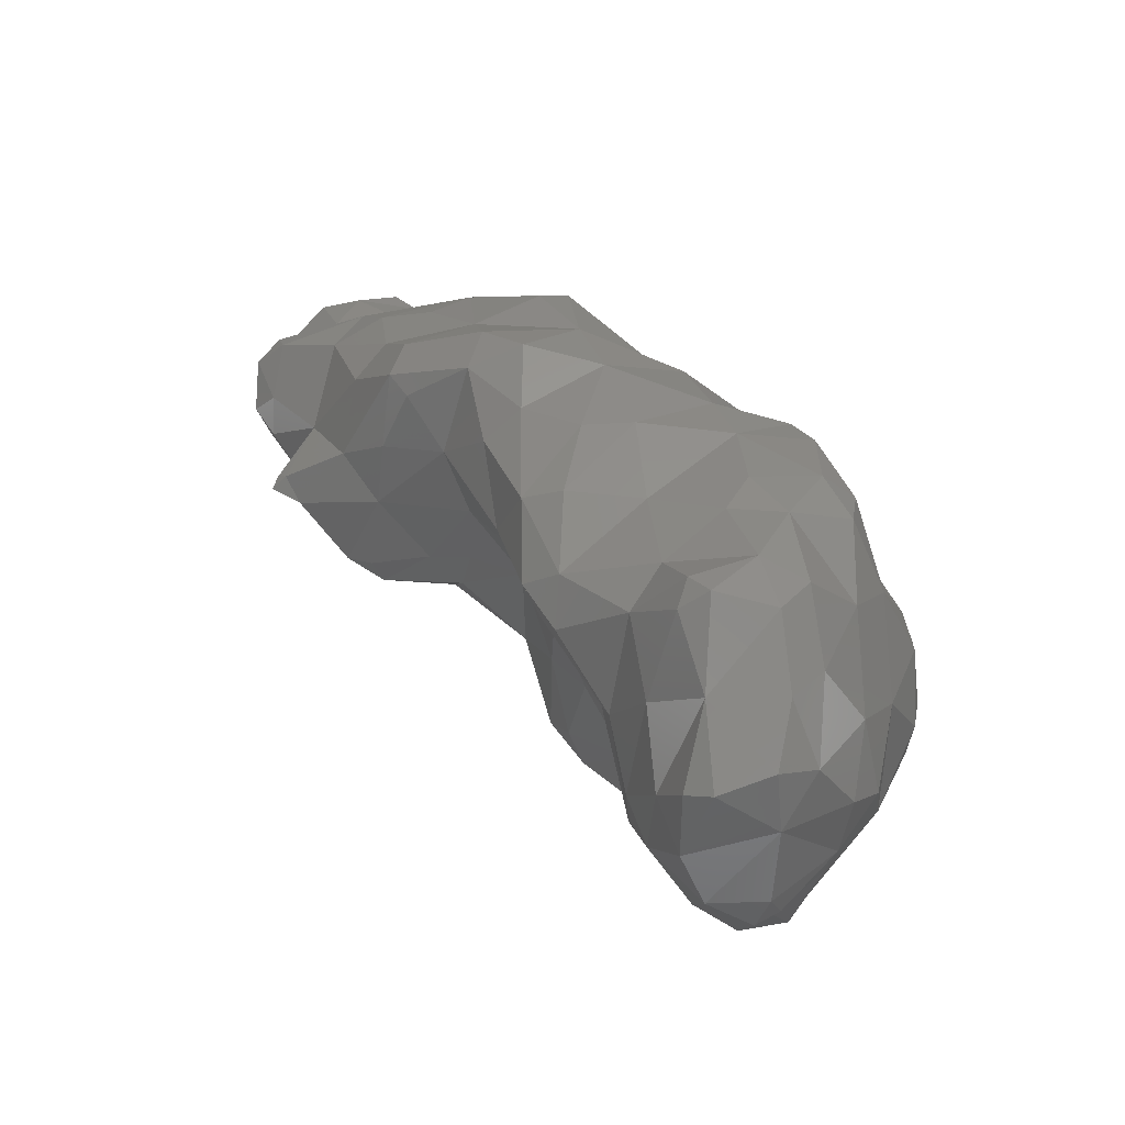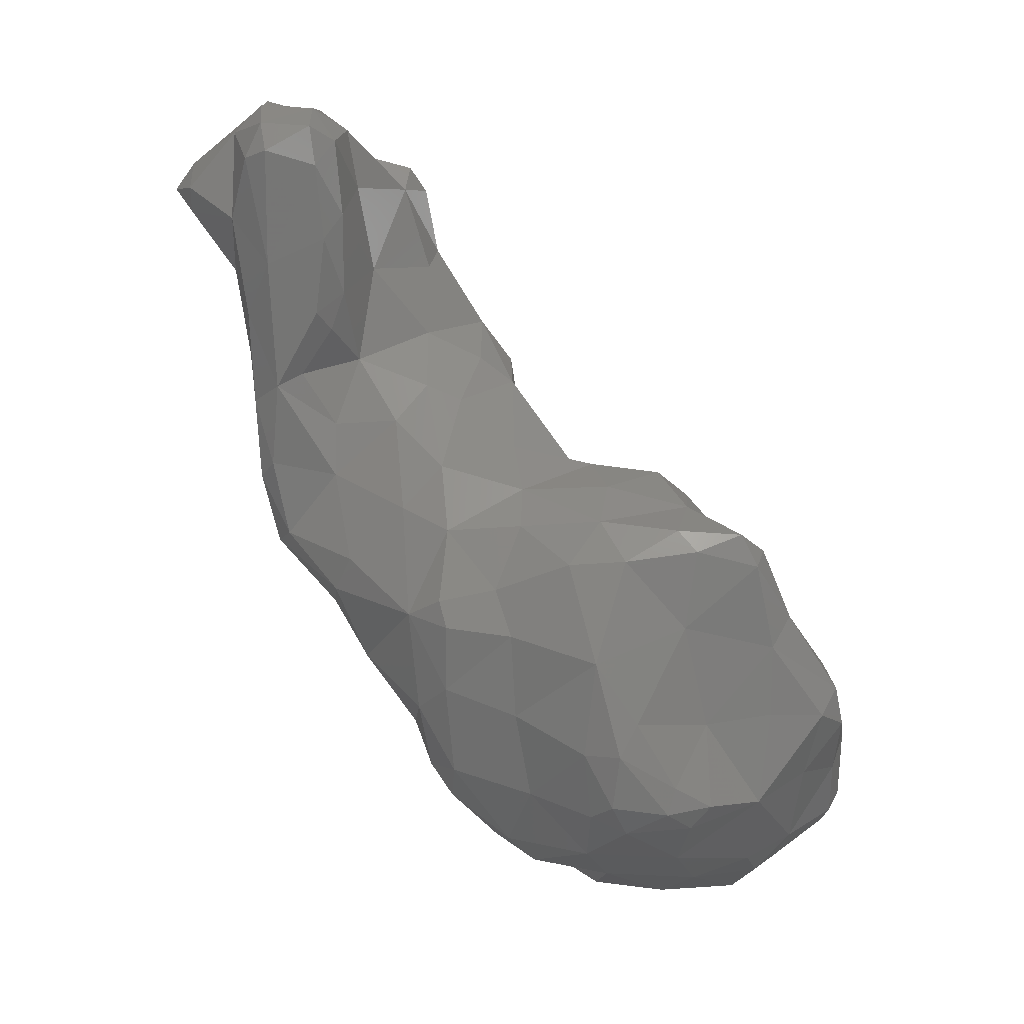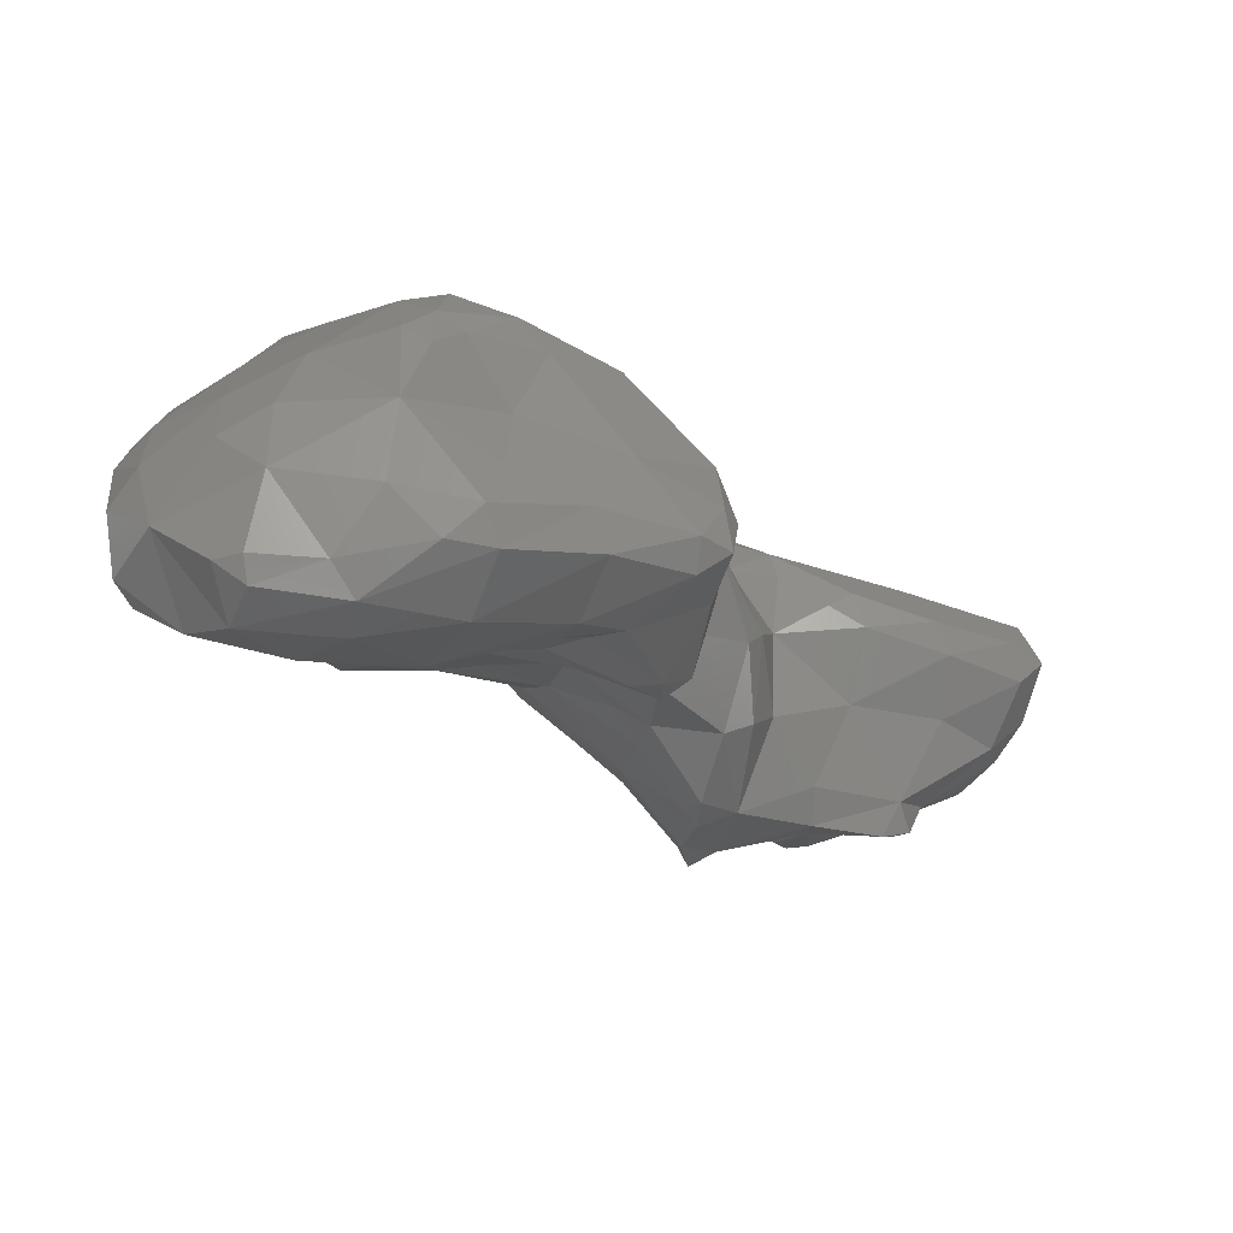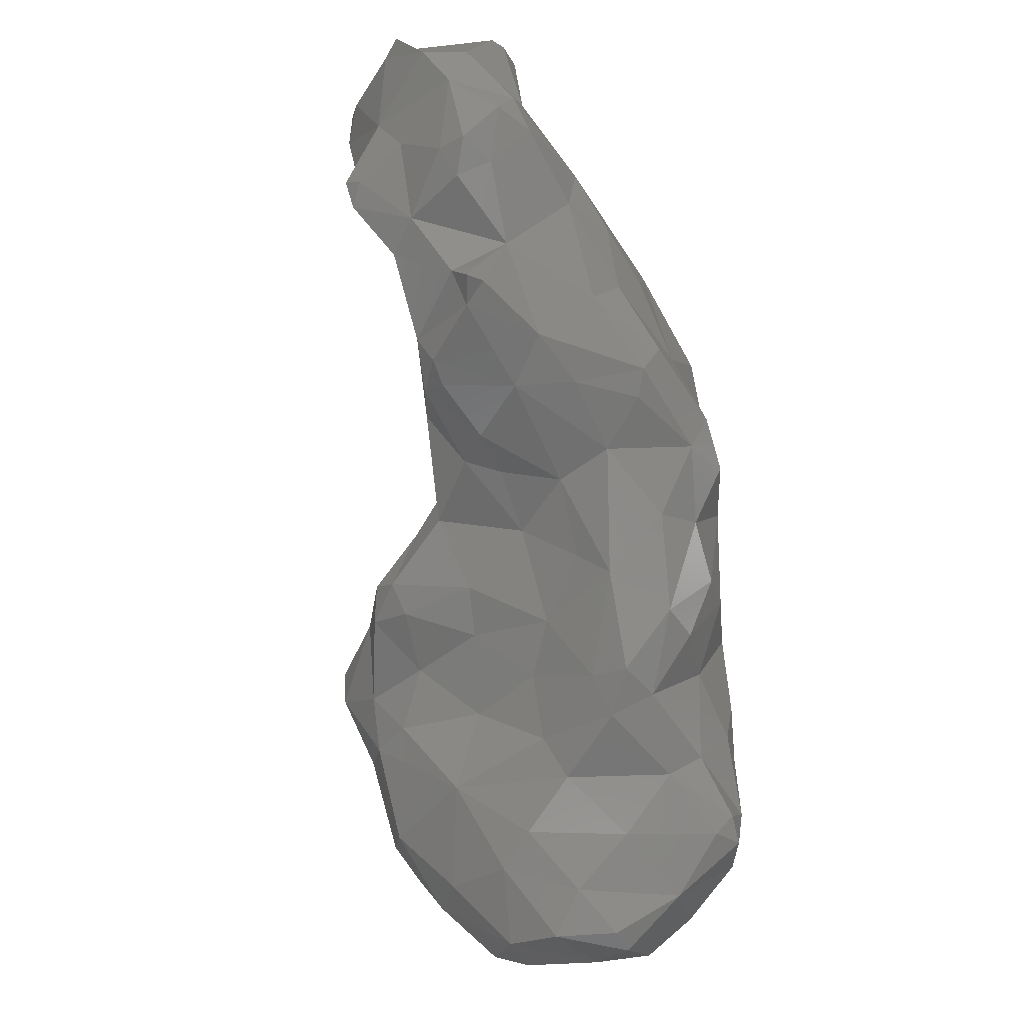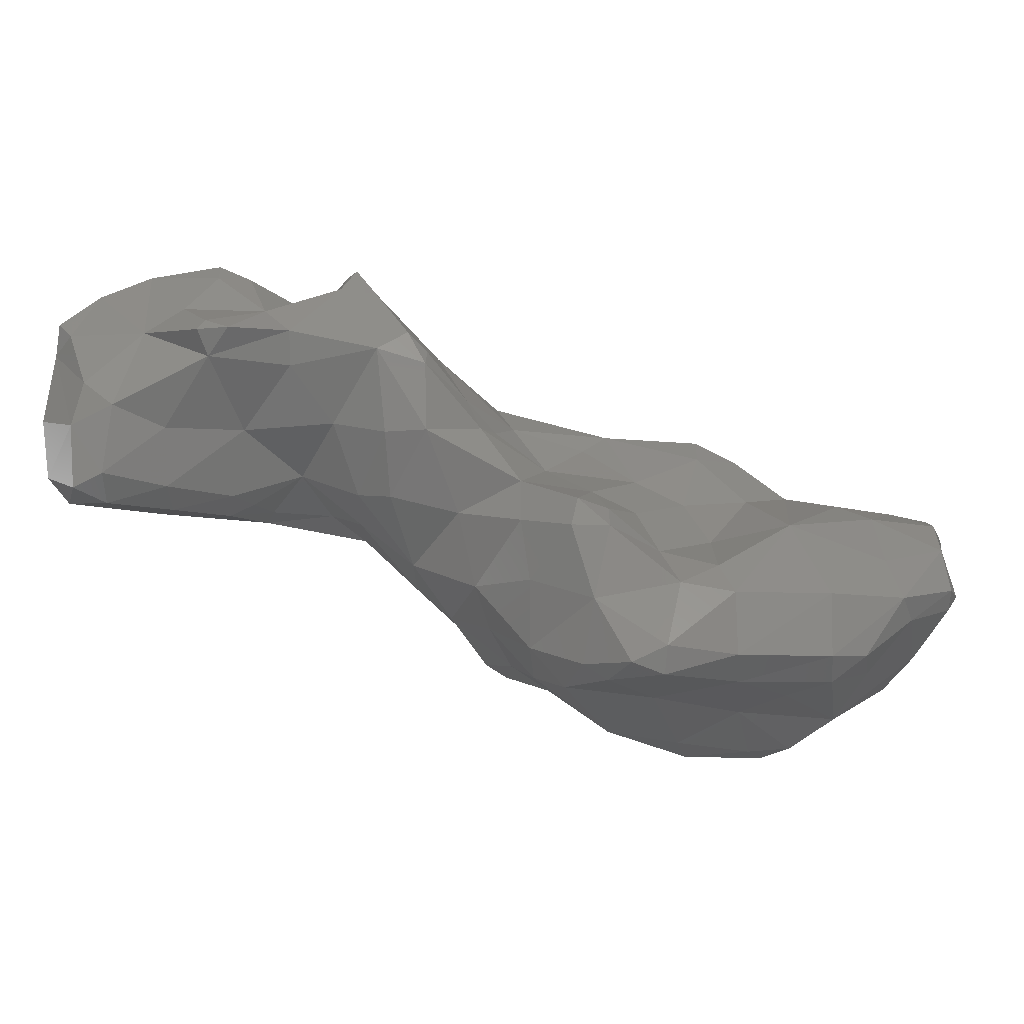
<metadata>
{"format":"stl","ext":"stl","renderer":"f3d","projection":"perspective","resolution":1024,"background":"white","views":[{"elev":-11.4,"azim":76.9,"up":"+Y"},{"elev":-66.4,"azim":-89.4,"up":"+Z"},{"elev":-67.7,"azim":163.9,"up":"+Y"},{"elev":71.9,"azim":42.5,"up":"+Z"},{"elev":-5.1,"azim":-41.1,"up":"+Z"}]}
</metadata>
<code>
# stl→obj: 232 verts, 460 faces
v 117.6 141.9 152.1
v 117.5 141.4 152.2
v 117.3 141.8 152.2
v 117.8 141.6 152.2
v 115.7 142.8 152.5
v 116.8 142.5 152.1
v 116.5 142.3 152.3
v 115.5 141.7 152.9
v 117.5 142.6 152.1
v 117.9 142.4 152.3
v 116.8 142.9 152.3
v 117.7 142.8 152.3
v 116.5 139.8 153.4
v 116.8 140 153.1
v 117 139.7 153.4
v 114.8 140.9 153.1
v 114.8 140.8 153.5
v 114.5 141 153.3
v 115.8 140.7 153.1
v 115.6 140.4 153.4
v 116.7 140.7 152.9
v 117.6 140.2 153.2
v 117.7 140.8 152.6
v 118.7 140.9 153
v 118.6 140.3 153.4
v 119.1 140.7 153.4
v 114.6 141.6 153.1
v 114.4 141.8 153.3
v 116.7 141.5 152.7
v 118.6 141.8 152.8
v 119.2 141.5 153.3
v 114.7 142.4 153
v 114.4 142.7 153.5
v 118.5 142.9 152.8
v 119.1 142.6 153.3
v 114.8 143.1 153.1
v 115.6 143.8 153
v 115.1 143.9 153.3
v 116.6 143.7 152.8
v 117.7 143.6 152.8
v 118.4 143.8 153
v 118.9 143.5 153.2
v 115.6 144.5 153.1
v 115.3 144.6 153.3
v 116.4 144.6 153.1
v 117.5 144.5 153.1
v 117.9 144.5 153.3
v 118.6 144 153.4
v 115.6 145 153.5
v 116.8 144.9 153.4
v 117.6 144.8 153.4
v 117.9 139.7 153.8
v 117.6 139.6 154.1
v 116.6 139.9 154.1
v 118.6 139.7 153.9
v 118.5 139.6 154.2
v 118.9 139.8 154.1
v 115.2 140.9 154.2
v 115.6 140.5 154.1
v 119.7 141 153.9
v 119.5 140.4 154.2
v 119.9 140.9 154.4
v 114.4 141.6 154
v 119.7 141.9 153.8
v 120 141.6 154.2
v 114.3 142.6 154.3
v 119.7 142.7 153.9
v 119.9 142.4 154.3
v 114.5 143.6 153.7
v 114.3 143.6 154.2
v 119.1 143.5 153.9
v 119.6 142.9 154.4
v 114.6 144.5 153.9
v 114.1 144.6 154.5
v 117.9 144.5 154.1
v 118.6 143.9 154.2
v 114.5 145.1 154.3
v 115.2 145.7 154.3
v 116.5 145.6 154.2
v 117.4 145 154.2
v 115.7 145.9 154.4
v 117.6 139.9 154.5
v 118.6 139.8 154.7
v 115.7 140.9 154.4
v 116.8 140.7 155
v 117.9 140.4 155.1
v 119 140.2 155
v 119.7 140.7 154.9
v 119.5 140.7 155.1
v 114.6 141.6 154.9
v 114.3 141.9 154.9
v 115.4 141.6 154.6
v 114.9 141.9 155.1
v 116.4 141.6 154.8
v 117.3 141.8 155.3
v 119.7 141.6 155
v 114.3 142.7 155
v 115.7 142.3 155.1
v 116.6 142.3 155.3
v 119.8 142.6 155
v 114.1 143.7 155.1
v 118.8 143.6 154.5
v 118.1 143.8 155.1
v 118.8 143 155.1
v 119.6 142.7 155.1
v 113.5 144.4 155.4
v 113.3 144.8 155.4
v 117.7 144.7 155.1
v 110.5 146 155.2
v 110.3 145.8 155.6
v 110.1 146.1 155.4
v 111.4 146 155.2
v 111.2 145.7 155.4
v 112.3 146.1 155.2
v 112.1 145.8 155.4
v 113.7 145.2 155.1
v 112.6 145.9 155.3
v 114.3 145.9 154.9
v 113.8 145.9 155.2
v 116.9 145.5 155.2
v 110.3 146.6 155.2
v 110 146.7 155.5
v 111.7 146.7 155.2
v 113.1 146.3 155.3
v 113.2 146.6 155.2
v 114.3 146.7 155.1
v 115.1 146.5 155
v 115.3 146.7 155.2
v 116.3 146 155.3
v 110.4 146.9 155.4
v 111.2 147.1 155.6
v 112.4 147 155.5
v 113.5 146.9 155.4
v 114.5 146.9 155.3
v 117.9 140.9 155.3
v 118.8 140.8 155.2
v 114.5 142 155.2
v 117.8 141.7 155.4
v 118.8 141.7 155.3
v 114.5 143 155.5
v 115.3 142.6 155.4
v 116.3 142.9 155.6
v 117.3 142.7 156
v 117.8 142.5 155.9
v 118.7 142.5 155.4
v 117.9 143 155.9
v 119.6 142.4 155.2
v 114.3 143.6 156.2
v 113.6 143.7 156.2
v 115.4 143.5 155.7
v 114.8 143.8 156.2
v 116.1 143.7 156.1
v 116.6 143.7 156.3
v 117.8 143.9 155.9
v 113.2 144.1 156.1
v 113 144.8 156.3
v 115.4 144.2 156.3
v 117.5 144.7 155.6
v 116.9 144.9 156.1
v 117.4 143.9 156.2
v 110.4 145.7 156.4
v 110 146.1 156.1
v 111 145.6 156.1
v 112.1 145.4 156.2
v 113.1 145.6 155.7
v 116.7 145.7 156
v 110 146.7 156.2
v 115.4 146.7 155.6
v 114.3 146.9 156.1
v 115.3 146.3 156.3
v 116.2 146 156.4
v 110.3 147.1 156.1
v 111 147.7 156.1
v 110.8 147.7 156.5
v 111.3 147.7 156.3
v 112.1 147.2 156.4
v 113.2 147 156.1
v 111.1 147.9 156.5
v 117.5 143 156.2
v 113.6 143.7 157
v 113.1 144.1 157.2
v 114.4 143.9 156.6
v 113.7 143.9 157.1
v 111.3 145.1 157
v 111.4 144.8 157.3
v 111.1 145 157.3
v 112.3 144.8 156.9
v 112.2 144.7 157.3
v 114.4 144.5 157.2
v 115.6 144.8 156.7
v 114.9 145 157.2
v 116.6 144.7 156.4
v 110.2 146.1 156.7
v 110.8 145.8 157.3
v 115.5 145.4 157.1
v 116.3 145.5 156.6
v 115.4 145.7 157.2
v 110.3 146.6 157.3
v 110.2 146.9 157.1
v 114.4 146.7 156.6
v 113.8 146.8 157.1
v 114.4 146.3 157.1
v 115.3 146 157.1
v 111 147.7 157.2
v 111.4 147.7 157
v 112 147.2 157.4
v 113.1 147 157.2
v 113.5 144 157.4
v 111.2 145.1 157.4
v 112.1 145.1 157.6
v 113.1 144.8 158
v 113.5 144.6 157.9
v 114.2 145 157.6
v 113.5 144.9 158.1
v 111.3 145.7 157.6
v 111.9 145.8 158.1
v 112.3 145.7 158.1
v 113.2 145.6 157.8
v 112.5 146.1 158.2
v 113.3 145 158.2
v 114.4 145.9 157.5
v 110.2 146.8 157.5
v 110.8 146.7 157.9
v 111.4 146.6 158.2
v 113.4 146.5 157.6
v 112.5 146.7 158.1
v 111.2 147.1 157.9
v 111.3 147.6 157.4
v 112.1 146.9 158.1
v 113.3 144.8 158.2
v 112.1 146.1 158.3
v 112.1 146.6 158.3
f 1 2 3
f 2 1 4
f 5 6 7
f 8 5 7
f 3 7 6
f 3 6 1
f 1 6 9
f 10 4 1
f 9 10 1
f 11 6 5
f 9 6 11
f 12 9 11
f 10 9 12
f 13 14 15
f 16 17 18
f 16 19 20
f 17 16 20
f 13 20 19
f 13 19 14
f 14 19 21
f 22 15 14
f 22 14 23
f 23 14 21
f 23 24 25
f 22 23 25
f 25 24 26
f 27 16 18
f 28 27 18
f 19 16 8
f 8 16 27
f 21 19 29
f 29 19 8
f 2 29 3
f 2 23 29
f 23 21 29
f 4 23 2
f 4 30 23
f 30 24 23
f 31 26 24
f 30 31 24
f 32 27 28
f 33 32 28
f 8 32 5
f 8 27 32
f 29 8 7
f 3 29 7
f 30 10 34
f 4 10 30
f 35 31 30
f 34 35 30
f 32 33 36
f 37 36 38
f 5 36 37
f 5 32 36
f 5 39 11
f 37 39 5
f 11 40 12
f 39 40 11
f 12 34 10
f 12 40 34
f 40 41 34
f 42 35 34
f 41 42 34
f 43 37 38
f 44 43 38
f 39 37 45
f 45 37 43
f 40 39 46
f 46 39 45
f 47 48 41
f 47 41 46
f 46 41 40
f 42 41 48
f 43 44 49
f 45 43 49
f 50 45 49
f 46 45 50
f 51 46 50
f 47 46 51
f 15 52 53
f 15 53 13
f 13 53 54
f 52 55 56
f 53 52 56
f 56 55 57
f 58 17 59
f 59 17 20
f 54 20 13
f 59 20 54
f 15 22 52
f 25 52 22
f 55 52 25
f 26 60 61
f 25 26 61
f 25 61 57
f 25 57 55
f 61 60 62
f 17 63 18
f 18 63 28
f 58 63 17
f 60 31 64
f 26 31 60
f 65 62 60
f 64 65 60
f 28 63 33
f 63 66 33
f 64 35 67
f 31 35 64
f 68 65 64
f 67 68 64
f 69 36 33
f 69 33 70
f 70 33 66
f 36 69 38
f 67 71 72
f 67 35 71
f 35 42 71
f 68 67 72
f 73 69 70
f 74 73 70
f 38 73 44
f 69 73 38
f 48 75 76
f 47 75 48
f 71 42 48
f 76 71 48
f 73 74 77
f 49 77 78
f 49 73 77
f 49 44 73
f 49 79 50
f 79 80 50
f 80 51 50
f 75 47 51
f 80 75 51
f 49 78 81
f 79 49 81
f 54 53 82
f 53 56 83
f 82 53 83
f 56 57 83
f 59 84 58
f 59 85 84
f 54 85 59
f 82 85 54
f 86 85 82
f 83 86 82
f 87 86 83
f 88 89 87
f 61 88 87
f 61 87 83
f 61 83 57
f 61 62 88
f 63 90 91
f 58 90 63
f 58 92 90
f 58 84 92
f 93 90 92
f 85 94 84
f 94 92 84
f 85 95 94
f 88 96 89
f 96 88 62
f 96 62 65
f 63 91 66
f 91 97 66
f 92 98 93
f 94 98 92
f 99 98 94
f 95 99 94
f 65 68 96
f 96 68 100
f 66 97 70
f 97 101 70
f 102 103 104
f 102 72 71
f 102 104 72
f 104 105 72
f 100 68 72
f 105 100 72
f 74 106 107
f 74 101 106
f 74 70 101
f 76 103 102
f 76 75 103
f 75 108 103
f 71 76 102
f 109 110 111
f 109 112 113
f 110 109 113
f 112 114 115
f 113 112 115
f 107 116 74
f 115 114 117
f 118 116 119
f 77 116 118
f 77 74 116
f 77 118 78
f 79 120 80
f 108 75 80
f 120 108 80
f 121 109 111
f 122 121 111
f 112 109 123
f 123 109 121
f 114 112 123
f 124 117 114
f 124 114 125
f 125 114 123
f 119 124 125
f 119 125 118
f 118 125 126
f 78 127 81
f 78 118 127
f 118 126 127
f 128 81 127
f 128 129 81
f 129 79 81
f 129 120 79
f 121 122 130
f 123 121 130
f 131 123 130
f 132 123 131
f 125 123 132
f 133 125 132
f 126 125 133
f 134 126 133
f 127 126 134
f 128 127 134
f 85 86 135
f 86 87 136
f 135 86 136
f 87 89 136
f 90 137 91
f 90 93 137
f 95 85 138
f 138 85 135
f 136 139 135
f 139 138 135
f 89 96 136
f 136 96 139
f 137 140 97
f 91 137 97
f 93 98 141
f 93 141 137
f 137 141 140
f 98 99 142
f 141 98 142
f 99 143 142
f 95 143 99
f 95 144 143
f 95 138 144
f 144 145 146
f 144 138 145
f 138 139 145
f 96 147 139
f 147 145 139
f 96 100 147
f 140 148 149
f 140 149 101
f 140 101 97
f 148 150 151
f 148 140 150
f 140 141 150
f 152 142 153
f 152 150 142
f 150 141 142
f 143 153 142
f 104 146 145
f 104 103 146
f 103 154 146
f 105 104 145
f 147 105 145
f 100 105 147
f 106 149 155
f 106 155 107
f 107 155 156
f 101 149 106
f 150 157 151
f 152 157 150
f 158 159 160
f 158 160 154
f 158 154 108
f 108 154 103
f 110 161 162
f 111 110 162
f 113 163 110
f 110 163 161
f 115 164 113
f 113 164 163
f 115 165 164
f 115 117 165
f 164 165 156
f 116 107 165
f 156 165 107
f 116 165 119
f 120 159 158
f 120 166 159
f 108 120 158
f 111 162 122
f 162 167 122
f 117 124 165
f 119 165 124
f 168 169 170
f 168 129 128
f 168 170 129
f 170 171 129
f 166 120 129
f 171 166 129
f 122 167 172
f 130 122 172
f 173 172 174
f 173 131 172
f 131 130 172
f 175 131 173
f 175 176 131
f 176 132 131
f 133 132 177
f 132 176 177
f 134 133 169
f 133 177 169
f 169 168 128
f 169 128 134
f 173 174 178
f 175 173 178
f 144 179 143
f 144 146 179
f 149 180 181
f 155 149 181
f 182 183 180
f 182 180 148
f 148 180 149
f 148 151 182
f 153 143 179
f 153 179 160
f 146 154 160
f 179 146 160
f 184 185 186
f 184 187 188
f 185 184 188
f 187 181 188
f 187 156 181
f 156 155 181
f 182 189 183
f 190 191 189
f 157 190 189
f 157 189 182
f 157 182 151
f 157 152 153
f 157 153 190
f 190 153 192
f 160 159 192
f 160 192 153
f 161 193 162
f 184 186 194
f 184 194 161
f 184 161 163
f 193 161 194
f 164 184 163
f 187 184 164
f 156 187 164
f 190 195 191
f 195 196 197
f 195 190 196
f 190 192 196
f 159 166 196
f 192 159 196
f 193 198 199
f 193 199 162
f 162 199 167
f 194 198 193
f 200 201 202
f 200 170 169
f 200 202 170
f 202 203 170
f 197 196 171
f 197 171 203
f 203 171 170
f 166 171 196
f 172 167 199
f 199 174 172
f 204 174 199
f 176 205 206
f 175 205 176
f 177 176 207
f 176 206 207
f 201 200 169
f 201 169 207
f 207 169 177
f 178 174 204
f 205 175 178
f 204 205 178
f 180 208 181
f 180 183 208
f 185 209 186
f 185 188 210
f 209 185 210
f 188 211 210
f 181 211 188
f 181 212 211
f 181 208 212
f 213 214 212
f 189 213 212
f 189 212 208
f 189 208 183
f 189 191 213
f 209 215 194
f 186 209 194
f 216 210 217
f 216 215 210
f 215 209 210
f 217 218 219
f 217 210 218
f 220 218 211
f 211 218 210
f 214 218 220
f 214 213 218
f 213 221 218
f 191 195 197
f 191 197 213
f 213 197 221
f 198 222 199
f 198 223 222
f 194 223 198
f 194 224 223
f 194 215 224
f 216 224 215
f 225 219 218
f 226 219 225
f 202 201 225
f 202 225 221
f 221 225 218
f 203 202 221
f 197 203 221
f 204 227 228
f 199 227 204
f 199 223 227
f 199 222 223
f 228 206 205
f 228 227 206
f 227 229 206
f 226 225 207
f 226 207 229
f 229 207 206
f 201 207 225
f 205 204 228
f 212 230 211
f 212 214 230
f 217 231 216
f 220 211 230
f 219 231 217
f 214 220 230
f 224 216 231
f 224 231 232
f 219 226 232
f 231 219 232
f 223 224 227
f 229 227 224
f 232 229 224
f 226 229 232

</code>
